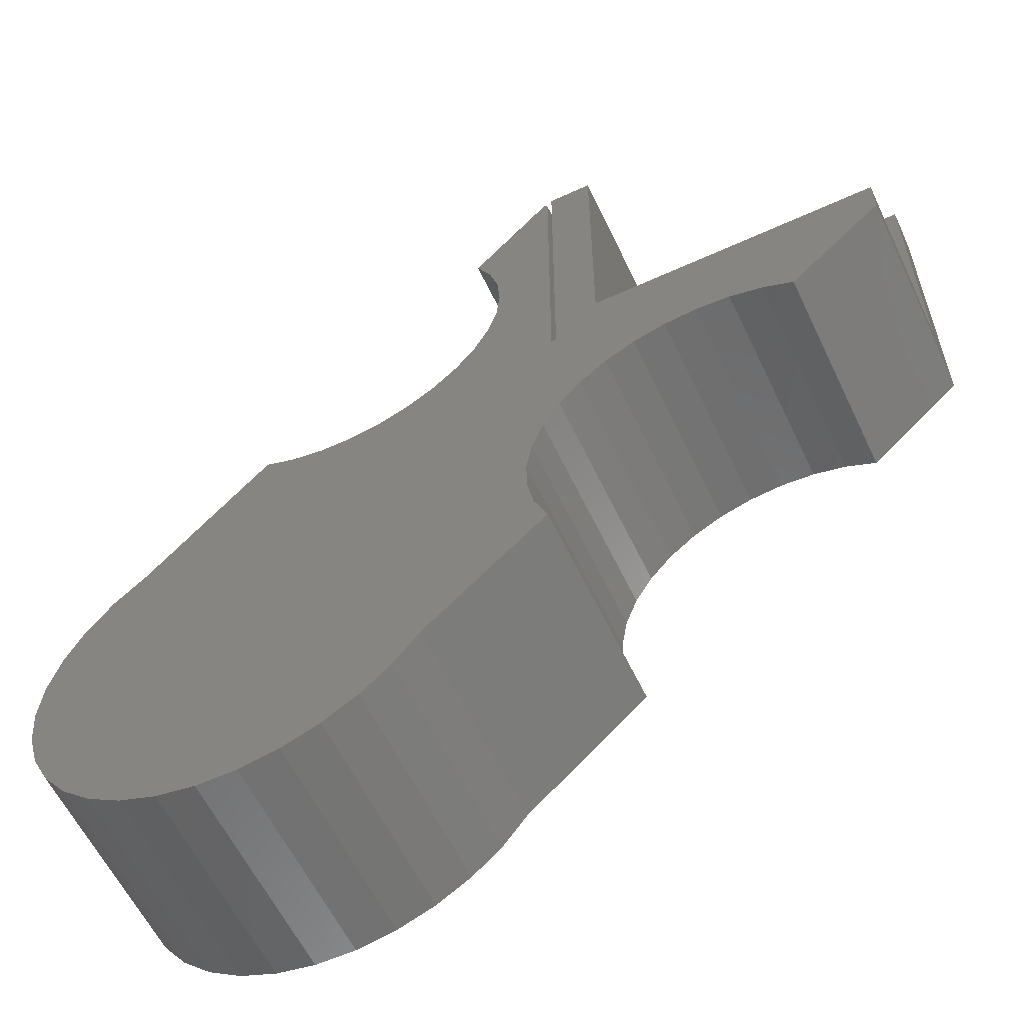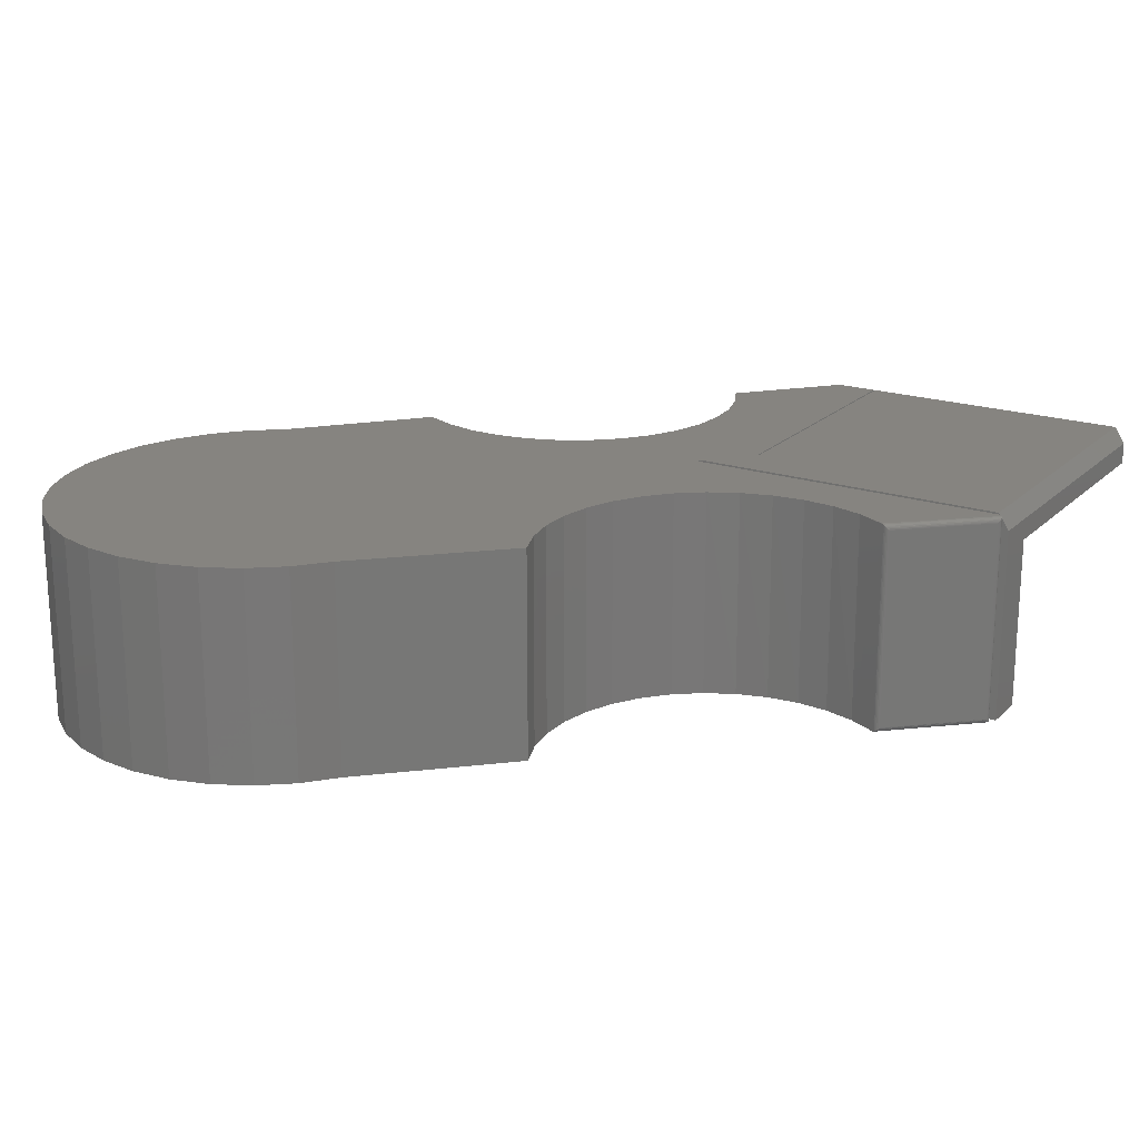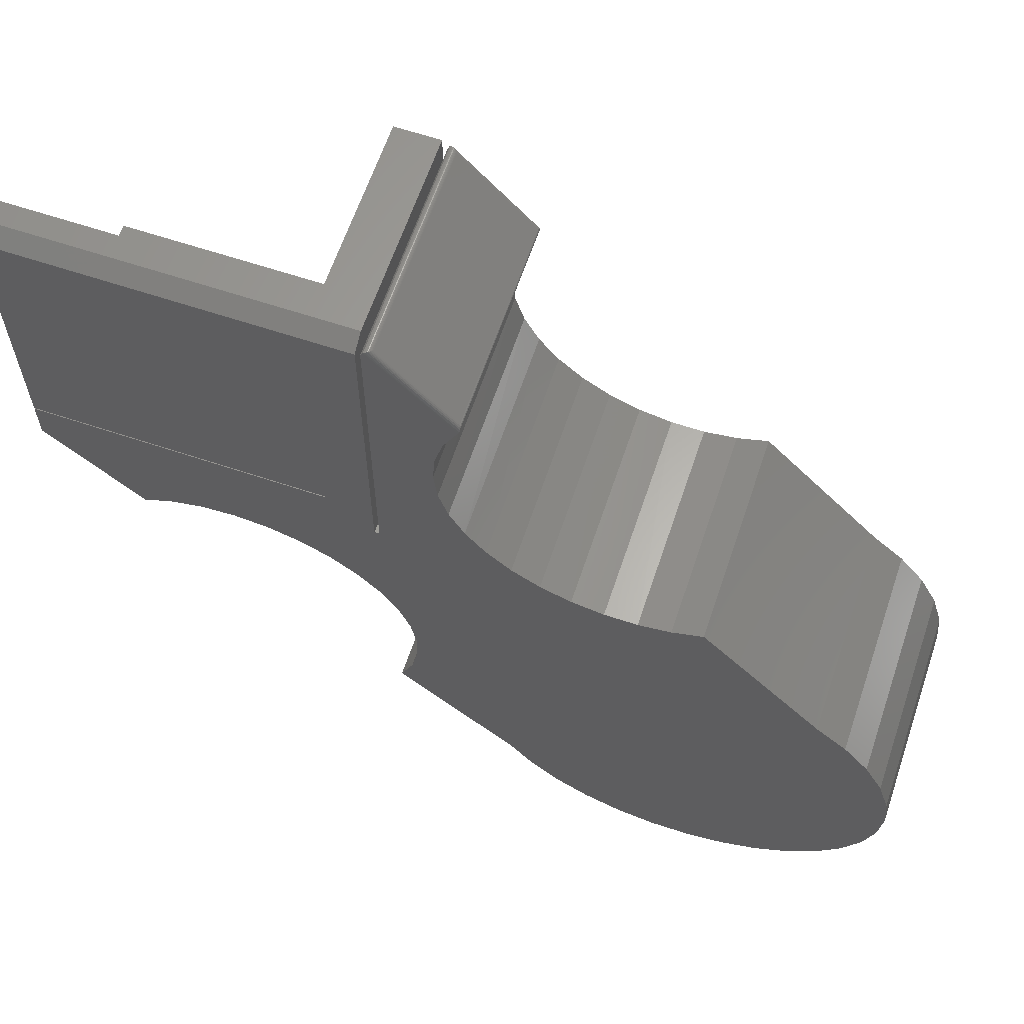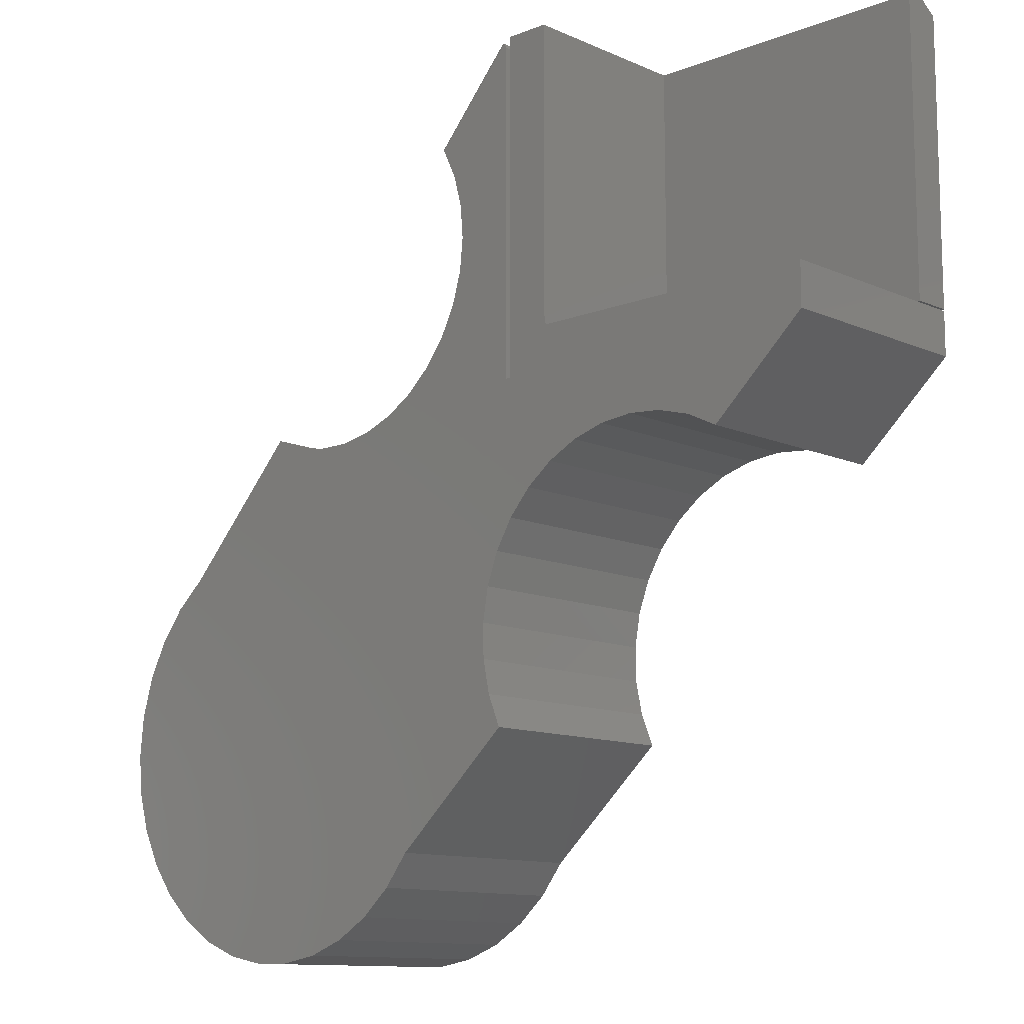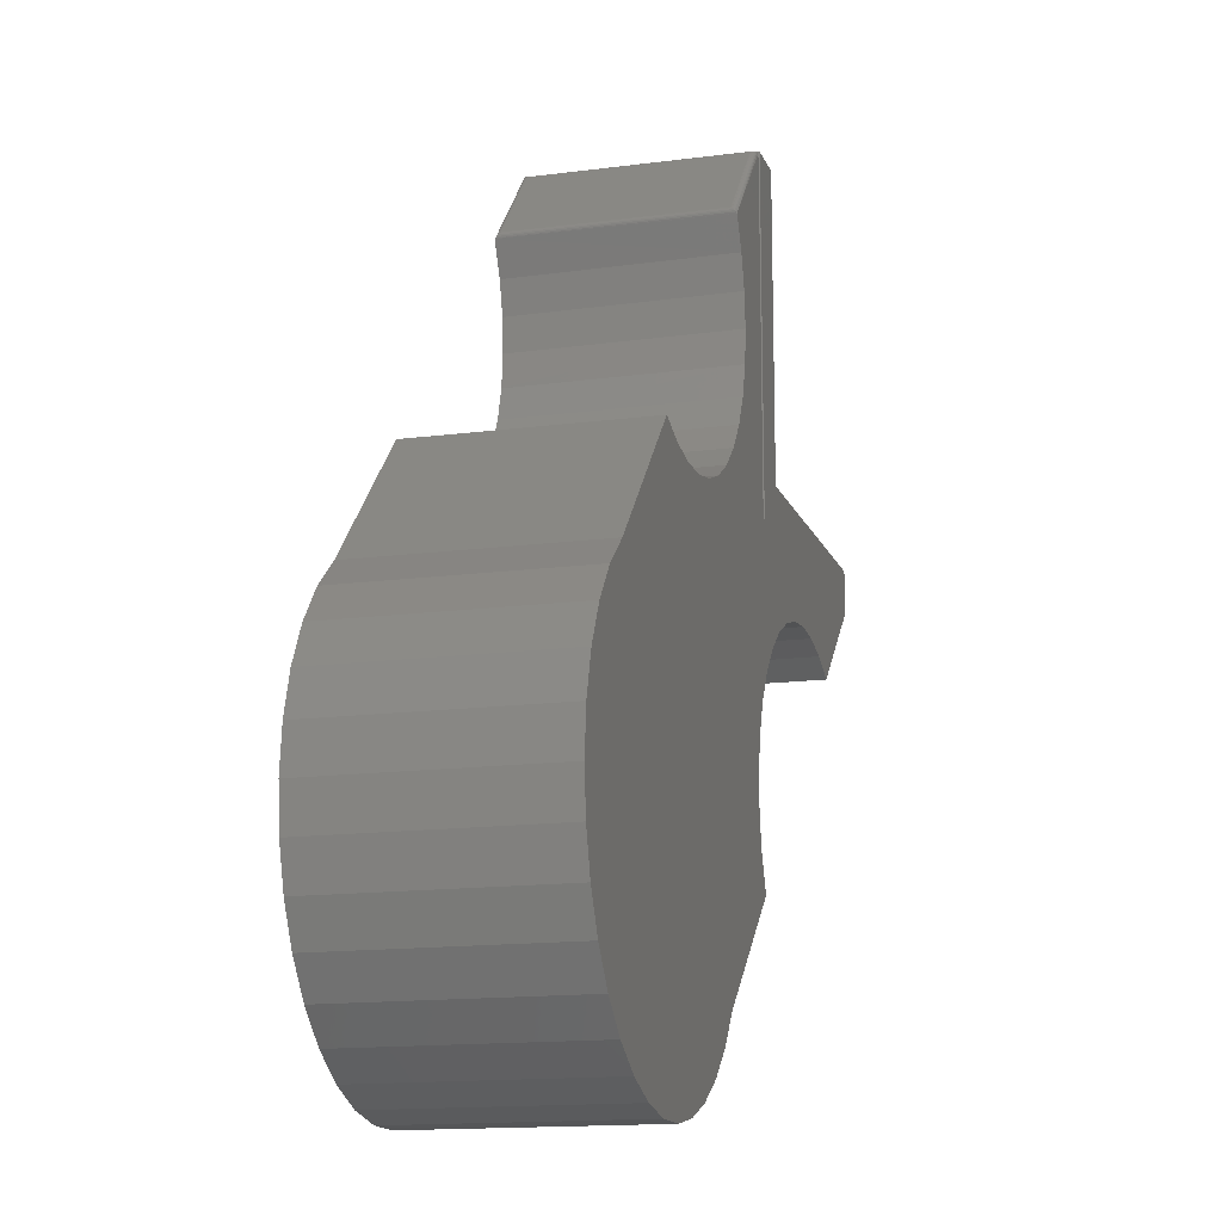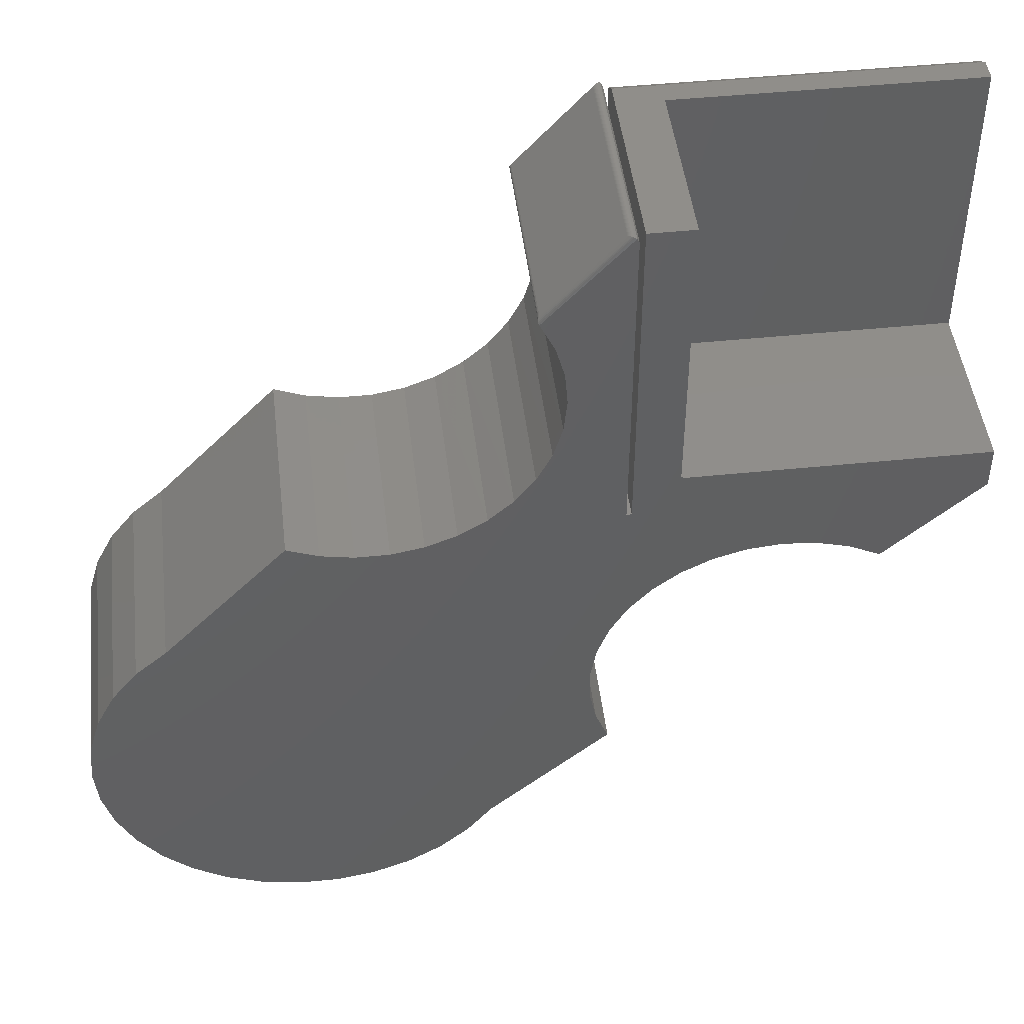
<metadata>
{"format":"stl","ext":"stl","renderer":"f3d","projection":"perspective","resolution":1024,"background":"white","views":[{"elev":-59.1,"azim":-154.7,"up":"+Y"},{"elev":20.1,"azim":121.3,"up":"+Z"},{"elev":63.2,"azim":18.7,"up":"+Y"},{"elev":-11.6,"azim":-136.6,"up":"+Y"},{"elev":-14.5,"azim":106.1,"up":"+Y"},{"elev":46.5,"azim":173.3,"up":"+Y"}]}
</metadata>
<code>
# stl→obj: 156 verts, 308 faces
v -0.06521 0.0625 0.25
v -0.0625 0.0625 0.25
v -0.06521 0.0625 0
v -0.0625 0.0625 0
v -0.4766 0.0625 0.3047
v -0.4766 0.0625 0.25
v -0.06521 0.0625 0.3047
v -0.4766 0.4766 0.25
v -0.4766 0.4766 0.2812
v -0.0625 0.4766 0.25
v 0 0.4766 0.2812
v -0.0625 0.4766 0
v 0 0.4766 0
v -0.4766 0.4609 0.3047
v -0.06521 0.0602 0
v 0.2728 -0.02928 0
v -0.2071 -0.08296 0
v 0.2293 -0.01262 0
v -0.1596 -0.08775 0
v 0.48 -0.7516 0
v 0.4236 -0.7522 0
v 0.5354 -0.7407 0
v 0 0 0
v -0.4766 0 0
v -0.4766 0.0602 0
v 0.00699 0 0
v 0.09207 0.2589 0
v 0.08814 0.2125 0
v 0.09277 0.1662 0
v 0.1058 0.1215 0
v 0.1268 0.07993 0
v 0.1551 0.04292 0
v 0.1896 0.01172 0
v 0.6271 -0.1945 0
v 0.3186 -0.0377 0
v 0.3651 -0.03759 0
v 0.4109 -0.02896 0
v 0.4543 -0.01209 0
v 0.1896 -0.612 0
v 0.01908 -0.4594 0
v 0.7564 -0.4453 0
v 0.7512 -0.5015 0
v 0.7359 -0.5558 0
v 0.7109 -0.6064 0
v 0.6771 -0.6516 0
v 0.2244 -0.6564 0
v -0.2547 -0.08703 0
v -0.3007 -0.09982 0
v -0.3436 -0.1209 0
v 0.00699 0.4633 0
v 0.1248 0.3456 0
v 0.1044 0.3038 0
v 0.6713 -0.2328 0
v 0.02285 -0.2288 0
v -0.001745 -0.1878 0
v -0.03348 -0.1522 0
v -0.07127 -0.123 0
v -0.1138 -0.1012 0
v 0.03715 -0.4152 0
v 0.04674 -0.3684 0
v 0.7508 -0.387 0
v 0.04752 -0.3206 0
v 0.7343 -0.3309 0
v 0.03947 -0.2736 0
v 0.7075 -0.2788 0
v 0.368 -0.7425 0
v 0.3151 -0.7228 0
v 0.5878 -0.7199 0
v 0.2667 -0.6938 0
v 0.6356 -0.6898 0
v -0.06521 0.0602 0.3047
v 0.5354 -0.7407 0.3047
v 0.4236 -0.7522 0.3047
v 0.48 -0.7516 0.3047
v 0.6271 -0.1945 0.3047
v 0.4543 -0.01209 0.3047
v 0.411 -0.02891 0.3047
v 0.3655 -0.03756 0.3047
v 0.3191 -0.03775 0.3047
v 0.1896 -0.612 0.3047
v 0.2244 -0.6564 0.3047
v 0.6771 -0.6516 0.3047
v 0.7109 -0.6064 0.3047
v 0.7359 -0.5558 0.3047
v 0.7512 -0.5015 0.3047
v 0.7564 -0.4453 0.3047
v 0.01908 -0.4594 0.3047
v 0 0 0.3047
v 0 0.4609 0.3047
v -0.4766 0.0602 0.3047
v -0.4766 0 0.3047
v -0.3436 -0.1209 0.3047
v -0.3007 -0.09982 0.3047
v -0.2547 -0.08703 0.3047
v -0.2071 -0.08296 0.3047
v 0.00699 0 0.3047
v 0.2301 -0.01298 0.3047
v 0.1904 0.01113 0.3047
v 0.1559 0.04207 0.3047
v 0.1275 0.07881 0.3047
v 0.1064 0.1201 0.3047
v 0.09309 0.1645 0.3047
v 0.08816 0.2107 0.3047
v 0.09173 0.2569 0.3047
v 0.00699 0.4633 0.3047
v 0.1037 0.3018 0.3047
v 0.1236 0.3437 0.3047
v -0.1138 -0.1012 0.3047
v -0.07127 -0.123 0.3047
v -0.03348 -0.1522 0.3047
v -0.001745 -0.1878 0.3047
v 0.02285 -0.2288 0.3047
v 0.6713 -0.2328 0.3047
v 0.2734 -0.02946 0.3047
v -0.1596 -0.08775 0.3047
v 0.7075 -0.2788 0.3047
v 0.03947 -0.2736 0.3047
v 0.7343 -0.3309 0.3047
v 0.04752 -0.3206 0.3047
v 0.7508 -0.387 0.3047
v 0.04674 -0.3684 0.3047
v 0.03715 -0.4152 0.3047
v 0.6356 -0.6898 0.3047
v 0.2667 -0.6938 0.3047
v 0.5878 -0.7199 0.3047
v 0.3151 -0.7228 0.3047
v 0.368 -0.7425 0.3047
v 0.1239 0.3549 0.007812
v 0.02058 0.4686 0.007812
v 0.1239 0.3549 0.2969
v 0.02058 0.4686 0.2969
v 0.01969 0.4694 0.00659
v 0.01956 0.4695 0.2983
v 0.01272 0.4709 0.3038
v 0.0151 0.4712 0.3025
v 0.01382 0.4711 0.001419
v 0.01509 0.4712 0.002226
v 0.01629 0.471 0.3016
v 0.01634 0.471 0.003175
v 0.01745 0.4707 0.3005
v 0.01754 0.4707 0.004238
v 0.01857 0.4702 0.2994
v 0.01867 0.4701 0.005386
v 0.009983 0.4695 1.571e-05
v 0.01052 0.4699 0.3046
v 0.01258 0.4708 0.0007777
v 0.1256 0.3474 0.3036
v 0.1253 0.3465 0.304
v 0.1256 0.3474 0.001113
v 0.1251 0.3532 0.005705
v 0.1251 0.3533 0.2989
v 0.1257 0.3514 0.3007
v 0.1258 0.3513 0.003886
v 0.1259 0.3494 0.3024
v 0.1259 0.3494 0.002325
v 0.1246 0.354 0.006677
f 1 2 3
f 3 2 4
f 5 6 7
f 7 6 1
f 8 9 10
f 10 9 11
f 10 11 12
f 12 11 13
f 6 5 8
f 8 5 14
f 8 14 9
f 3 4 15
f 16 17 18
f 16 19 17
f 20 21 22
f 23 18 17
f 23 17 24
f 23 24 25
f 23 25 15
f 26 27 28
f 26 28 29
f 26 29 30
f 26 30 31
f 26 31 32
f 26 32 33
f 26 33 18
f 26 18 23
f 34 35 36
f 34 36 37
f 34 37 38
f 39 40 41
f 39 41 42
f 39 42 43
f 39 43 44
f 39 44 45
f 39 45 46
f 24 17 47
f 24 47 48
f 24 48 49
f 50 51 52
f 50 52 27
f 50 27 26
f 34 53 54
f 34 54 55
f 34 55 56
f 34 56 57
f 34 57 58
f 35 34 58
f 35 58 19
f 35 19 16
f 40 59 41
f 41 59 60
f 41 60 61
f 61 60 62
f 61 62 63
f 63 62 64
f 63 64 65
f 65 64 54
f 65 54 53
f 21 66 22
f 22 66 67
f 22 67 68
f 68 67 69
f 68 69 70
f 70 69 46
f 70 46 45
f 15 4 23
f 23 4 12
f 23 12 13
f 15 71 7
f 15 7 1
f 15 1 3
f 2 1 10
f 10 1 6
f 10 6 8
f 2 10 4
f 4 10 12
f 72 73 74
f 75 76 77
f 75 77 78
f 75 78 79
f 80 81 82
f 80 82 83
f 80 83 84
f 80 84 85
f 80 85 86
f 80 86 87
f 88 89 7
f 88 7 71
f 88 71 90
f 88 90 91
f 91 92 93
f 91 93 94
f 91 94 95
f 96 97 98
f 96 98 99
f 96 99 100
f 96 100 101
f 96 101 102
f 96 102 103
f 96 103 104
f 105 96 104
f 105 104 106
f 105 106 107
f 75 108 109
f 75 109 110
f 75 110 111
f 75 111 112
f 75 112 113
f 79 114 115
f 79 115 108
f 79 108 75
f 95 115 114
f 95 114 97
f 95 97 96
f 95 96 88
f 95 88 91
f 5 7 14
f 14 7 89
f 113 112 116
f 116 112 117
f 116 117 118
f 118 117 119
f 118 119 120
f 120 119 121
f 120 121 86
f 86 121 122
f 86 122 87
f 82 81 123
f 123 81 124
f 123 124 125
f 125 124 126
f 125 126 72
f 72 126 127
f 72 127 73
f 128 129 130
f 130 129 131
f 131 132 133
f 131 129 132
f 134 135 136
f 136 135 137
f 135 138 137
f 137 138 139
f 139 138 140
f 139 140 141
f 140 142 141
f 141 142 143
f 143 142 133
f 143 133 132
f 50 105 144
f 144 105 145
f 144 145 146
f 146 145 134
f 146 134 136
f 51 147 148
f 51 149 147
f 150 151 152
f 150 152 153
f 153 152 154
f 153 154 155
f 155 154 147
f 155 147 149
f 128 130 151
f 128 151 150
f 128 150 156
f 149 136 137
f 149 137 155
f 155 137 139
f 155 139 153
f 139 141 143
f 153 139 143
f 153 143 132
f 153 132 150
f 129 128 156
f 129 156 150
f 129 150 132
f 51 50 144
f 51 144 146
f 51 146 136
f 51 136 149
f 56 109 57
f 57 109 108
f 57 108 58
f 58 108 115
f 58 115 19
f 19 115 95
f 19 95 17
f 17 95 94
f 17 94 47
f 47 94 93
f 47 93 48
f 48 93 92
f 48 92 49
f 109 56 110
f 110 56 55
f 110 55 111
f 111 55 54
f 111 54 112
f 112 54 64
f 112 64 117
f 117 64 62
f 117 62 119
f 119 62 60
f 119 60 121
f 121 60 59
f 121 59 122
f 122 59 40
f 122 40 87
f 24 49 91
f 91 49 92
f 25 24 90
f 90 24 91
f 71 15 90
f 90 15 25
f 88 23 89
f 89 23 13
f 89 13 11
f 96 26 88
f 88 26 23
f 105 50 96
f 96 50 26
f 107 106 148
f 52 148 106
f 51 148 52
f 33 97 18
f 18 97 114
f 18 114 16
f 16 114 79
f 16 79 35
f 35 79 78
f 35 78 36
f 36 78 77
f 36 77 37
f 37 77 76
f 37 76 38
f 97 33 98
f 98 33 32
f 98 32 99
f 99 32 31
f 99 31 100
f 100 31 30
f 100 30 101
f 101 30 29
f 101 29 102
f 102 29 28
f 102 28 103
f 103 28 27
f 103 27 104
f 104 27 52
f 104 52 106
f 34 75 53
f 53 75 113
f 53 113 65
f 65 113 116
f 65 116 63
f 63 116 118
f 63 118 61
f 61 118 120
f 61 120 41
f 41 120 86
f 41 86 42
f 42 86 85
f 42 85 43
f 43 85 84
f 43 84 44
f 44 84 83
f 44 83 45
f 45 83 82
f 45 82 70
f 70 82 123
f 70 123 68
f 68 123 125
f 68 125 22
f 22 125 72
f 22 72 20
f 20 72 74
f 20 74 21
f 21 74 73
f 21 73 66
f 66 73 127
f 66 127 67
f 67 127 126
f 67 126 69
f 69 126 124
f 69 124 46
f 46 124 81
f 46 81 39
f 39 81 80
f 75 34 76
f 76 34 38
f 87 40 80
f 80 40 39
f 107 145 105
f 107 148 145
f 130 133 151
f 130 131 133
f 151 133 142
f 151 142 140
f 151 140 152
f 152 140 138
f 152 138 135
f 152 135 154
f 154 135 134
f 154 134 148
f 154 148 147
f 148 134 145
f 14 89 9
f 9 89 11

</code>
